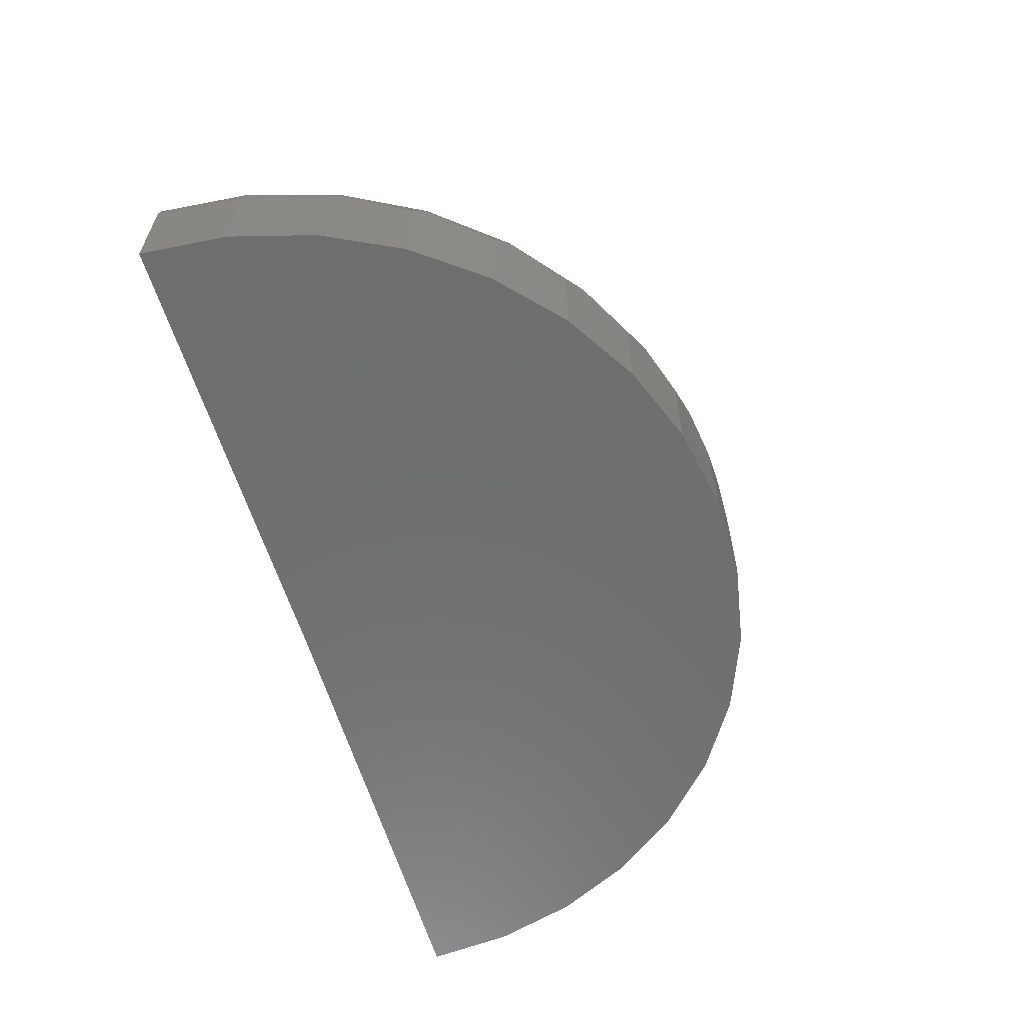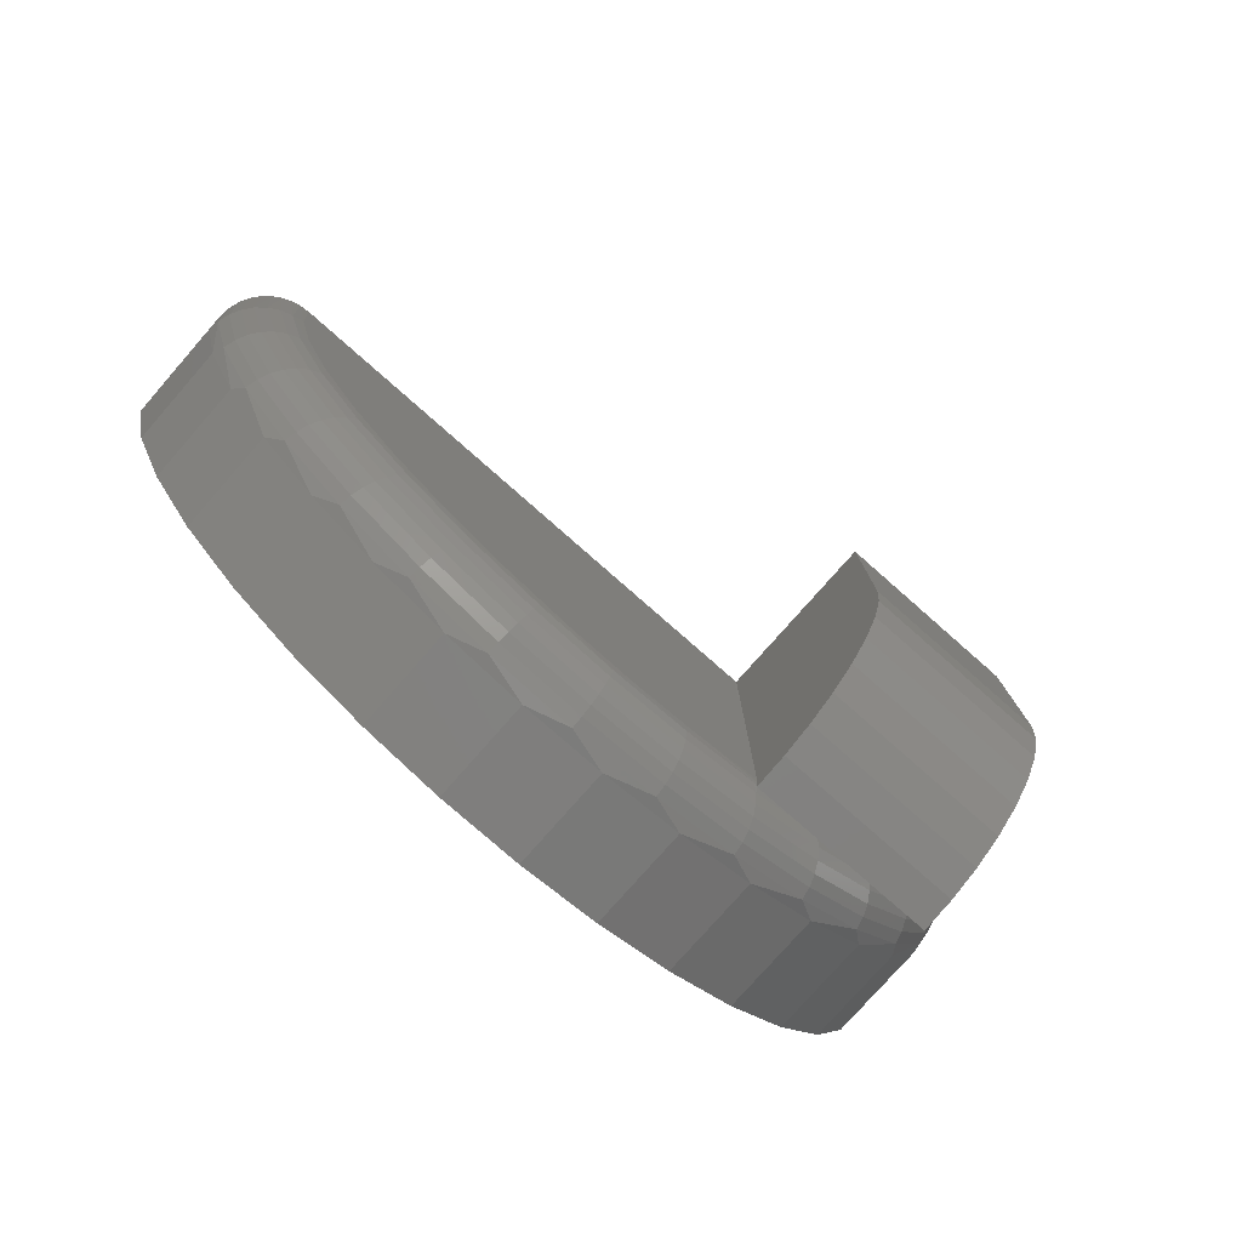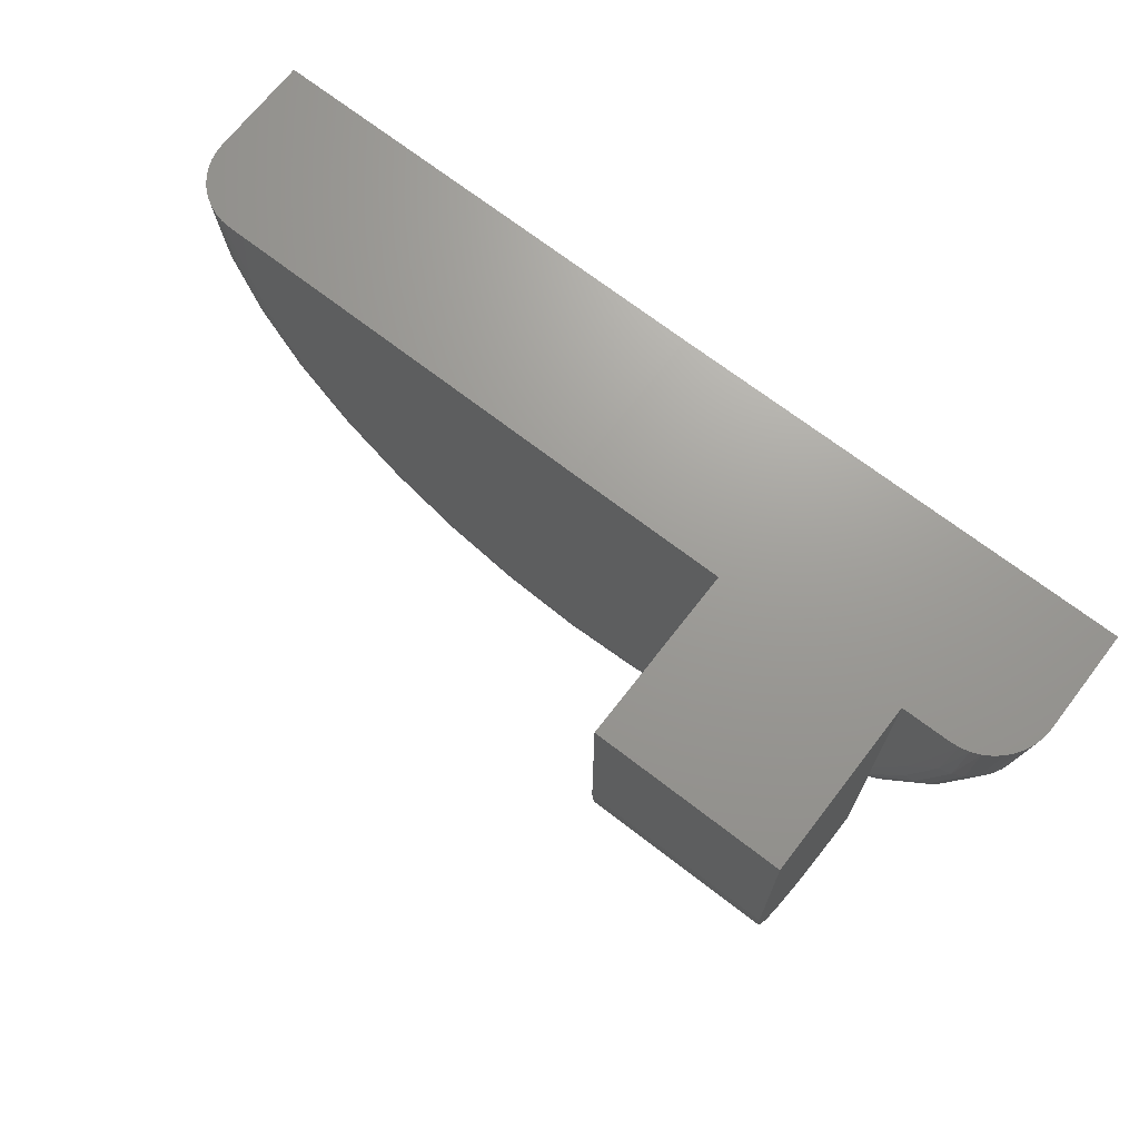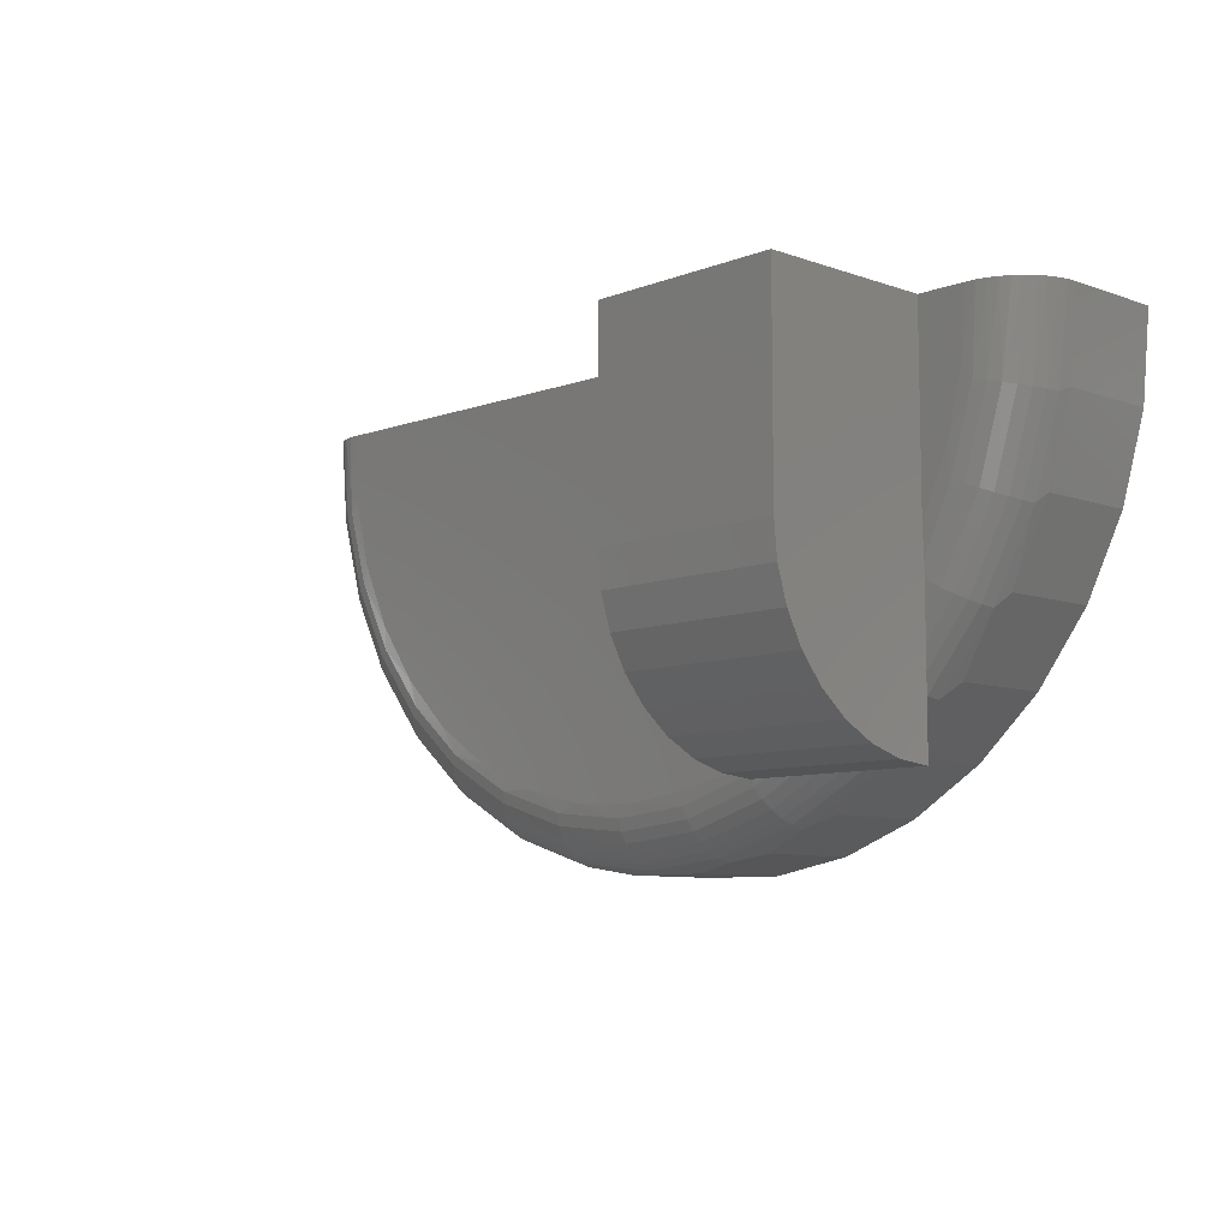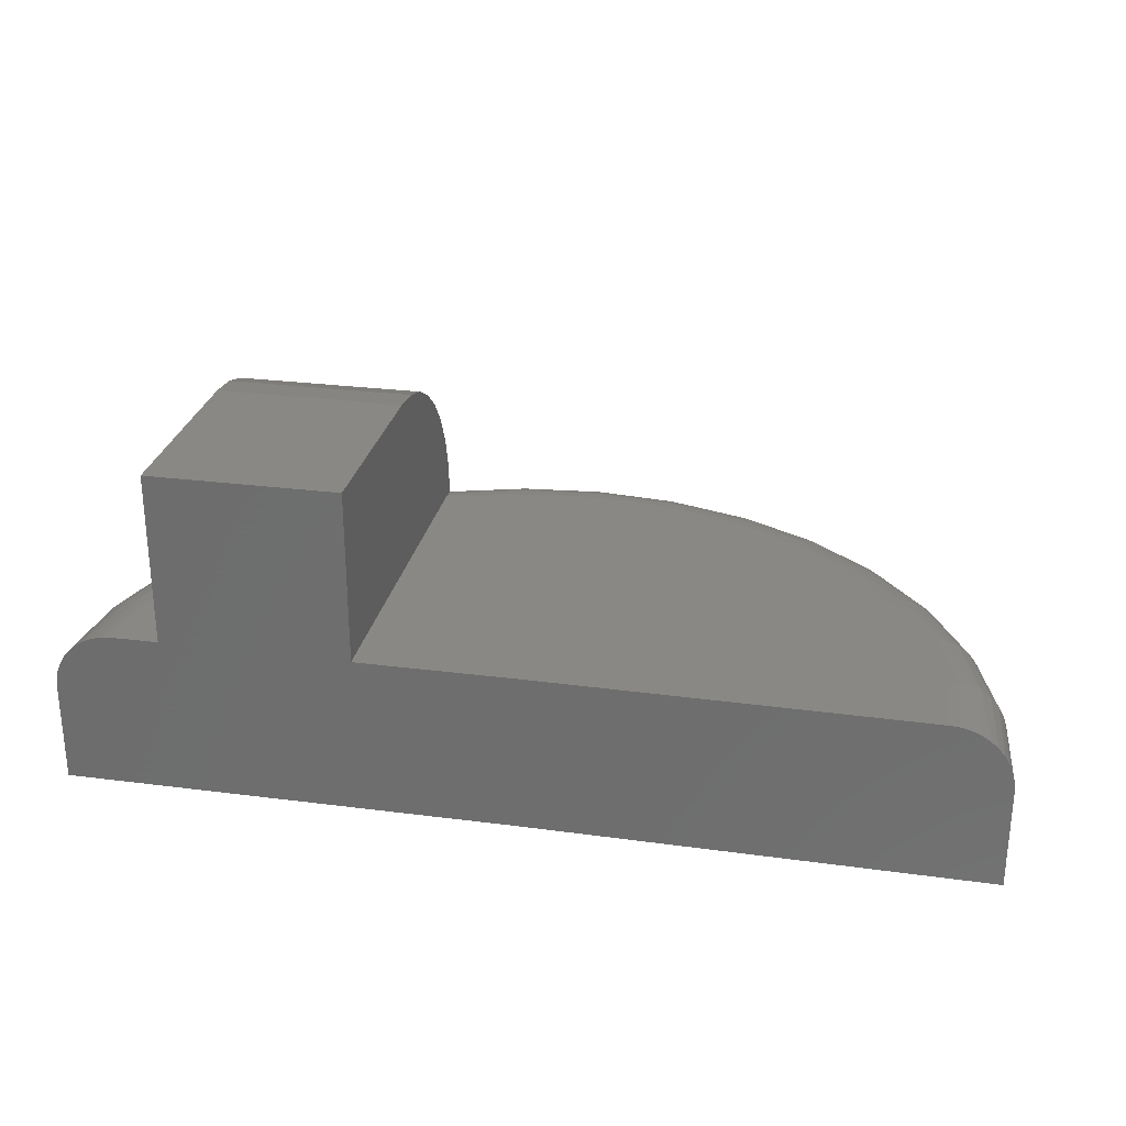
<metadata>
{"format":"stl","ext":"stl","renderer":"f3d","projection":"perspective","resolution":1024,"background":"white","views":[{"elev":-60.5,"azim":-73.7,"up":"+Z"},{"elev":-78.4,"azim":-41.3,"up":"+Y"},{"elev":69.4,"azim":37.7,"up":"+Y"},{"elev":-8.4,"azim":46.3,"up":"+Y"},{"elev":27.4,"azim":-168.8,"up":"+Z"}]}
</metadata>
<code>
# stl→obj: 232 verts, 460 faces
v -0.4922 -0.6207 0.2656
v -0.4922 -0.6194 0.3224
v -0.4922 -0.6079 0.2677
v -0.4922 -0.625 0.2656
v -0.4922 -0.5066 0.2684
v -0.4922 -0.595 0.2684
v -0.4922 -0.5763 0.4266
v -0.4922 -0.5403 0.4704
v -0.4922 -0.4965 0.5064
v -0.4922 -0.4466 0.5331
v -0.4922 -0.3923 0.5495
v -0.4922 -0.3359 0.5551
v -0.4922 2.862e-17 0.5551
v -0.4922 2.862e-17 0.2688
v -0.4922 -0.603 0.3767
v -0.1797 6.332e-17 0.5551
v -0.1797 -0.3359 0.5551
v -0.1797 -0.3556 0.2656
v -0.1797 -0.3086 0.2684
v -0.1797 -0.3923 0.5495
v -0.1797 -0.4466 0.5331
v -0.1797 -0.4965 0.5064
v -0.1797 -0.5403 0.4704
v -0.1797 -0.5763 0.4266
v -0.1797 -0.603 0.3767
v -0.1797 -0.6194 0.3224
v -0.1797 -0.625 0.2656
v -0.1797 6.332e-17 0.2688
v -0.402 -0.575 0.2656
v -0.3196 -0.5162 0.2656
v -0.247 -0.4458 0.2656
v -0.75 1.825e-33 0.2684
v -0.08564 7.376e-17 0.2672
v -0.07007 7.549e-17 0.2634
v -0.05528 7.713e-17 0.2573
v -0.04164 7.864e-17 0.2489
v -0.02949 7.999e-17 0.2384
v -0.01914 8.114e-17 0.2262
v -0.01083 8.206e-17 0.2125
v -0.004785 8.274e-17 0.1977
v -0.001144 8.314e-17 0.1821
v 1.022e-17 8.327e-17 0.1669
v 0 8.327e-17 -4.592e-17
v -0.75 0 0
v -0.4974 2.805e-17 0.2684
v -0.1016 7.199e-17 0.2684
v -0.5907 -0.5456 0.2684
v -0.5146 -0.0916 0.2684
v -0.5355 -0.1335 0.2684
v -0.5638 -0.1707 0.2684
v -0.5985 -0.2022 0.2684
v -0.904 -0.2003 0.2684
v -0.905 -0.5469 0.2684
v -0.8644 -0.2252 0.2684
v -0.5017 -0.0466 0.2684
v -0.6948 -0.5657 0.2684
v -0.6384 -0.2266 0.2684
v -0.6821 -0.2433 0.2684
v -0.7281 -0.2517 0.2684
v -0.775 -0.2514 0.2684
v -0.8007 -0.5662 0.2684
v -1.004 -0.5086 0.2684
v -0.9383 -0.1684 0.2684
v -0.9661 -0.1308 0.2684
v -0.9866 -0.08869 0.2684
v -0.9989 -0.04354 0.2684
v -1.003 0.003112 0.2684
v -1.094 -0.4527 0.2684
v -1.318 0.007003 0.2684
v -1.31 -0.09863 0.2684
v -1.282 -0.2008 0.2684
v -1.235 -0.2961 0.2684
v -1.172 -0.381 0.2684
v -0.8209 -0.2425 0.2684
v -1.059 -0.5701 0.2684
v -0.9512 -0.6164 0.2684
v -0.8369 -0.6426 0.2684
v -0.7197 -0.6477 0.2684
v -0.6036 -0.6317 0.2684
v -1.157 -0.5052 0.2684
v -1.241 -0.4237 0.2684
v -1.309 -0.3283 0.2684
v -1.359 -0.2223 0.2684
v -1.389 -0.1089 0.2684
v -1.398 0.007989 0.2684
v -0.1367 -0.2105 0.2684
v -0.1104 -0.1067 0.2684
v -0.133 -0.2567 0.2665
v -0.09469 -0.1309 0.2665
v -0.01644 -0.1465 0.1867
v -0.05104 -0.2719 0.1669
v -0.01287 -0.1383 0.1669
v -0.05933 -0.2873 0.1867
v -0.1132 -0.3962 0.1669
v -0.1794 -0.3832 0.2607
v -0.129 -0.417 0.1867
v -0.1972 -0.5069 0.1669
v -0.2655 -0.4875 0.2607
v -0.2227 -0.5306 0.1867
v -0.3002 -0.6001 0.1669
v -0.3704 -0.5729 0.2607
v -0.3368 -0.6236 0.1867
v -0.4186 -0.6728 0.1669
v -0.4971 -0.6186 0.2665
v -0.4669 -0.6924 0.1867
v -0.5484 -0.7224 0.1669
v -0.6232 -0.6561 0.2665
v -0.608 -0.7345 0.1867
v -0.6851 -0.7472 0.1669
v -0.7541 -0.6682 0.2665
v -0.7546 -0.748 0.1867
v -0.8241 -0.7463 0.1669
v -0.8849 -0.6545 0.2665
v -0.901 -0.7326 0.1867
v -0.9605 -0.7199 0.1669
v -1.01 -0.6154 0.2665
v -1.042 -0.6889 0.1867
v -1.09 -0.6687 0.1669
v -1.126 -0.5525 0.2665
v -1.171 -0.6184 0.1867
v -1.207 -0.5946 0.1669
v -1.227 -0.4681 0.2665
v -1.284 -0.524 0.1867
v -1.309 -0.5 0.1669
v -1.309 -0.3657 0.2665
v -1.376 -0.4093 0.1867
v -1.392 -0.3883 0.1669
v -1.37 -0.2491 0.2665
v -1.444 -0.2788 0.1867
v -1.452 -0.2633 0.1669
v -1.414 0.008185 0.2672
v -1.407 -0.1228 0.2665
v -1.485 -0.1375 0.1867
v -1.495 0.009181 0.1977
v -1.499 0.009226 0.1821
v -1.48 -0.1364 0.2057
v -1.489 0.009106 0.2125
v -1.47 -0.1347 0.2233
v -1.481 0.009004 0.2262
v -1.443 -0.1295 0.2513
v -1.426 -0.1263 0.2607
v -1.445 0.008559 0.2573
v -1.43 0.008377 0.2634
v -0.02211 -0.1454 0.2057
v -0.03131 -0.1435 0.2233
v -0.05879 -0.138 0.2513
v -0.07601 -0.1346 0.2607
v -0.4899 -0.6362 0.2607
v -1.5 0.00924 0.1669
v -1.489 -0.1293 0.1669
v -1.47 0.008876 0.2384
v -1.458 -0.1323 0.2387
v -1.458 0.008727 0.2489
v -0.04369 -0.1411 0.2387
v -0.06467 -0.2851 0.2057
v -0.07334 -0.2815 0.2233
v -0.085 -0.2767 0.2387
v -0.09921 -0.2707 0.2513
v -0.1154 -0.264 0.2607
v -0.1338 -0.4138 0.2057
v -0.1416 -0.4086 0.2233
v -0.1521 -0.4015 0.2387
v -0.1648 -0.393 0.2513
v -0.2268 -0.5265 0.2057
v -0.2334 -0.5198 0.2233
v -0.2423 -0.5109 0.2387
v -0.2531 -0.4999 0.2513
v -0.34 -0.6188 0.2057
v -0.3452 -0.6109 0.2233
v -0.3522 -0.6004 0.2387
v -0.3607 -0.5876 0.2513
v -0.4691 -0.6871 0.2057
v -0.4727 -0.6784 0.2233
v -0.4774 -0.6667 0.2387
v -0.4833 -0.6524 0.2513
v -0.6091 -0.7288 0.2057
v -0.6109 -0.7196 0.2233
v -0.6133 -0.7072 0.2387
v -0.6162 -0.6921 0.2513
v -0.6195 -0.6748 0.2607
v -0.7546 -0.7423 0.2057
v -0.7545 -0.7329 0.2233
v -0.7544 -0.7202 0.2387
v -0.7543 -0.7048 0.2513
v -0.7542 -0.6873 0.2607
v -0.8999 -0.727 0.2057
v -0.898 -0.7178 0.2233
v -0.8954 -0.7054 0.2387
v -0.8923 -0.6903 0.2513
v -0.8888 -0.6732 0.2607
v -1.039 -0.6836 0.2057
v -1.036 -0.6749 0.2233
v -1.031 -0.6633 0.2387
v -1.025 -0.6491 0.2513
v -1.018 -0.6329 0.2607
v -1.168 -0.6137 0.2057
v -1.162 -0.6059 0.2233
v -1.155 -0.5955 0.2387
v -1.147 -0.5827 0.2513
v -1.137 -0.5682 0.2607
v -1.28 -0.52 0.2057
v -1.273 -0.5134 0.2233
v -1.264 -0.5046 0.2387
v -1.253 -0.4938 0.2513
v -1.24 -0.4815 0.2607
v -1.371 -0.4062 0.2057
v -1.363 -0.401 0.2233
v -1.353 -0.3941 0.2387
v -1.34 -0.3857 0.2513
v -1.325 -0.3761 0.2607
v -1.439 -0.2766 0.2057
v -1.43 -0.2731 0.2233
v -1.418 -0.2684 0.2387
v -1.404 -0.2627 0.2513
v -1.388 -0.2562 0.2607
v -1.5 0.00924 -4.592e-17
v -1.489 -0.1293 -5.551e-17
v -1.452 -0.2633 -5.551e-17
v -1.392 -0.3883 -5.551e-17
v -1.309 -0.5 -5.551e-17
v -1.207 -0.5946 -5.551e-17
v -1.09 -0.6687 -5.551e-17
v -0.9605 -0.7199 -5.551e-17
v -0.8241 -0.7463 -5.551e-17
v -0.6851 -0.7472 -5.551e-17
v -0.5484 -0.7224 -5.551e-17
v -0.4186 -0.6728 -5.551e-17
v -0.3002 -0.6001 -5.551e-17
v -0.1972 -0.5069 -5.551e-17
v -0.1132 -0.3962 -5.551e-17
v -0.05104 -0.2719 -5.551e-17
v -0.01287 -0.1383 -5.551e-17
f 1 2 3
f 1 4 2
f 5 6 7
f 5 7 8
f 5 8 9
f 5 9 10
f 5 10 11
f 5 11 12
f 5 12 13
f 5 13 14
f 7 6 15
f 15 6 3
f 15 3 2
f 16 13 17
f 17 13 12
f 18 19 17
f 18 17 20
f 18 20 21
f 18 21 22
f 18 22 23
f 18 23 24
f 18 24 25
f 18 25 26
f 18 26 27
f 19 28 17
f 17 28 16
f 27 4 1
f 27 1 29
f 27 29 30
f 27 30 31
f 27 31 18
f 17 12 20
f 20 12 11
f 20 11 21
f 21 11 10
f 21 10 22
f 22 10 9
f 22 9 23
f 23 9 8
f 23 8 24
f 24 8 7
f 24 7 25
f 25 7 15
f 25 15 26
f 26 15 2
f 26 2 27
f 27 2 4
f 32 33 34
f 32 34 35
f 32 35 36
f 32 36 37
f 32 37 38
f 32 38 39
f 32 39 40
f 32 40 41
f 32 41 42
f 32 42 43
f 32 43 44
f 33 32 45
f 33 45 14
f 33 14 28
f 33 28 46
f 14 13 28
f 28 13 16
f 47 48 49
f 47 49 50
f 51 47 50
f 52 53 54
f 5 14 45
f 5 45 55
f 5 55 48
f 5 48 47
f 56 47 51
f 56 51 57
f 56 57 58
f 56 58 59
f 56 59 60
f 56 60 61
f 62 53 52
f 62 52 63
f 62 63 64
f 62 64 65
f 62 65 66
f 62 66 67
f 62 67 68
f 67 69 70
f 67 70 71
f 67 71 72
f 67 72 73
f 67 73 68
f 60 74 61
f 61 74 54
f 61 54 53
f 68 75 62
f 62 75 76
f 62 76 53
f 53 76 77
f 53 77 61
f 61 77 78
f 61 78 56
f 56 78 79
f 56 79 47
f 47 79 6
f 47 6 5
f 72 80 73
f 73 80 75
f 73 75 68
f 80 72 81
f 81 72 71
f 81 71 82
f 82 71 70
f 82 70 83
f 84 83 85
f 85 83 70
f 85 70 69
f 28 19 86
f 28 86 87
f 28 87 46
f 19 88 86
f 86 89 87
f 90 91 92
f 90 92 41
f 93 94 91
f 93 91 90
f 18 31 95
f 96 97 94
f 96 94 93
f 30 98 31
f 99 100 97
f 99 97 96
f 29 101 30
f 102 103 100
f 102 100 99
f 79 104 3
f 6 79 3
f 105 106 103
f 105 103 102
f 78 107 79
f 108 109 106
f 108 106 105
f 77 110 78
f 111 112 109
f 111 109 108
f 76 113 77
f 114 115 112
f 114 112 111
f 75 116 76
f 117 118 115
f 117 115 114
f 80 119 75
f 120 121 118
f 120 118 117
f 81 122 80
f 123 124 121
f 123 121 120
f 82 125 81
f 126 127 124
f 126 124 123
f 83 128 82
f 129 130 127
f 129 127 126
f 84 131 132
f 84 132 83
f 133 130 129
f 134 135 133
f 133 136 134
f 134 136 137
f 137 136 138
f 137 138 139
f 140 141 142
f 142 141 143
f 143 141 132
f 143 132 131
f 85 131 84
f 42 41 92
f 90 41 40
f 90 40 144
f 40 39 144
f 145 144 39
f 39 38 145
f 146 35 147
f 35 34 147
f 89 147 34
f 34 33 89
f 89 33 87
f 46 87 33
f 1 3 104
f 1 104 148
f 1 148 29
f 135 149 133
f 133 149 150
f 133 150 130
f 139 138 151
f 151 138 152
f 151 152 153
f 153 152 140
f 153 140 142
f 145 38 154
f 154 38 37
f 154 37 146
f 146 37 36
f 146 36 35
f 93 90 155
f 155 90 144
f 155 144 156
f 156 144 145
f 156 145 157
f 157 145 154
f 157 154 158
f 158 154 146
f 158 146 159
f 159 146 147
f 159 147 88
f 88 147 89
f 88 89 86
f 96 93 160
f 160 93 155
f 160 155 161
f 161 155 156
f 161 156 162
f 162 156 157
f 162 157 163
f 163 157 158
f 163 158 95
f 95 158 159
f 95 159 18
f 18 159 88
f 18 88 19
f 99 96 164
f 164 96 160
f 164 160 165
f 165 160 161
f 165 161 166
f 166 161 162
f 166 162 167
f 167 162 163
f 167 163 98
f 98 163 95
f 98 95 31
f 102 99 168
f 168 99 164
f 168 164 169
f 169 164 165
f 169 165 170
f 170 165 166
f 170 166 171
f 171 166 167
f 171 167 101
f 101 167 98
f 101 98 30
f 105 102 172
f 172 102 168
f 172 168 173
f 173 168 169
f 173 169 174
f 174 169 170
f 174 170 175
f 175 170 171
f 175 171 148
f 148 171 101
f 148 101 29
f 108 105 176
f 176 105 172
f 176 172 177
f 177 172 173
f 177 173 178
f 178 173 174
f 178 174 179
f 179 174 175
f 179 175 180
f 180 175 148
f 180 148 107
f 107 148 104
f 107 104 79
f 111 108 181
f 181 108 176
f 181 176 182
f 182 176 177
f 182 177 183
f 183 177 178
f 183 178 184
f 184 178 179
f 184 179 185
f 185 179 180
f 185 180 110
f 110 180 107
f 110 107 78
f 114 111 186
f 186 111 181
f 186 181 187
f 187 181 182
f 187 182 188
f 188 182 183
f 188 183 189
f 189 183 184
f 189 184 190
f 190 184 185
f 190 185 113
f 113 185 110
f 113 110 77
f 117 114 191
f 191 114 186
f 191 186 192
f 192 186 187
f 192 187 193
f 193 187 188
f 193 188 194
f 194 188 189
f 194 189 195
f 195 189 190
f 195 190 116
f 116 190 113
f 116 113 76
f 120 117 196
f 196 117 191
f 196 191 197
f 197 191 192
f 197 192 198
f 198 192 193
f 198 193 199
f 199 193 194
f 199 194 200
f 200 194 195
f 200 195 119
f 119 195 116
f 119 116 75
f 123 120 201
f 201 120 196
f 201 196 202
f 202 196 197
f 202 197 203
f 203 197 198
f 203 198 204
f 204 198 199
f 204 199 205
f 205 199 200
f 205 200 122
f 122 200 119
f 122 119 80
f 126 123 206
f 206 123 201
f 206 201 207
f 207 201 202
f 207 202 208
f 208 202 203
f 208 203 209
f 209 203 204
f 209 204 210
f 210 204 205
f 210 205 125
f 125 205 122
f 125 122 81
f 129 126 211
f 211 126 206
f 211 206 212
f 212 206 207
f 212 207 213
f 213 207 208
f 213 208 214
f 214 208 209
f 214 209 215
f 215 209 210
f 215 210 128
f 128 210 125
f 128 125 82
f 133 129 136
f 136 129 211
f 136 211 138
f 138 211 212
f 138 212 152
f 152 212 213
f 152 213 140
f 140 213 214
f 140 214 141
f 141 214 215
f 141 215 132
f 132 215 128
f 132 128 83
f 143 131 85
f 143 85 69
f 143 69 67
f 32 44 216
f 32 216 149
f 32 149 135
f 32 135 134
f 32 134 137
f 32 137 139
f 32 139 151
f 32 151 153
f 32 153 142
f 32 142 143
f 32 143 67
f 149 216 150
f 150 216 217
f 150 217 130
f 130 217 218
f 130 218 127
f 127 218 219
f 127 219 124
f 124 219 220
f 124 220 121
f 121 220 221
f 121 221 118
f 118 221 222
f 118 222 115
f 115 222 223
f 115 223 112
f 112 223 224
f 112 224 109
f 109 224 225
f 109 225 106
f 106 225 226
f 106 226 103
f 103 226 227
f 103 227 100
f 100 227 228
f 100 228 97
f 97 228 229
f 97 229 94
f 94 229 230
f 94 230 91
f 91 230 231
f 91 231 92
f 92 231 232
f 92 232 42
f 42 232 43
f 32 67 66
f 32 66 65
f 32 65 64
f 32 64 63
f 32 63 52
f 32 52 54
f 32 54 74
f 32 74 60
f 32 60 59
f 32 59 58
f 32 58 57
f 32 57 51
f 32 51 50
f 32 50 49
f 32 49 48
f 32 48 55
f 32 55 45
f 217 216 44
f 217 44 43
f 217 43 232
f 217 232 231
f 217 231 218
f 225 224 226
f 226 224 223
f 226 223 227
f 227 223 222
f 227 222 228
f 228 222 221
f 228 221 229
f 229 221 220
f 229 220 230
f 230 220 219
f 230 219 231
f 231 219 218

</code>
